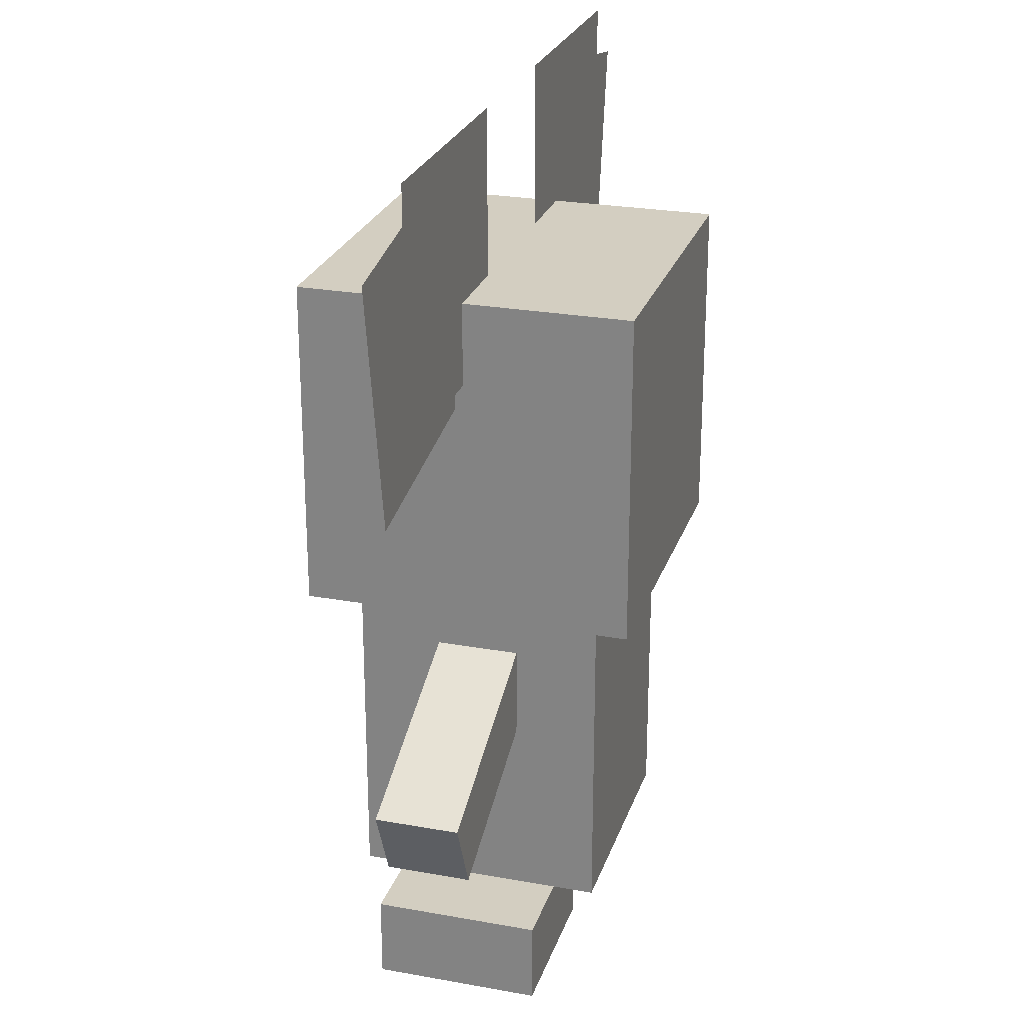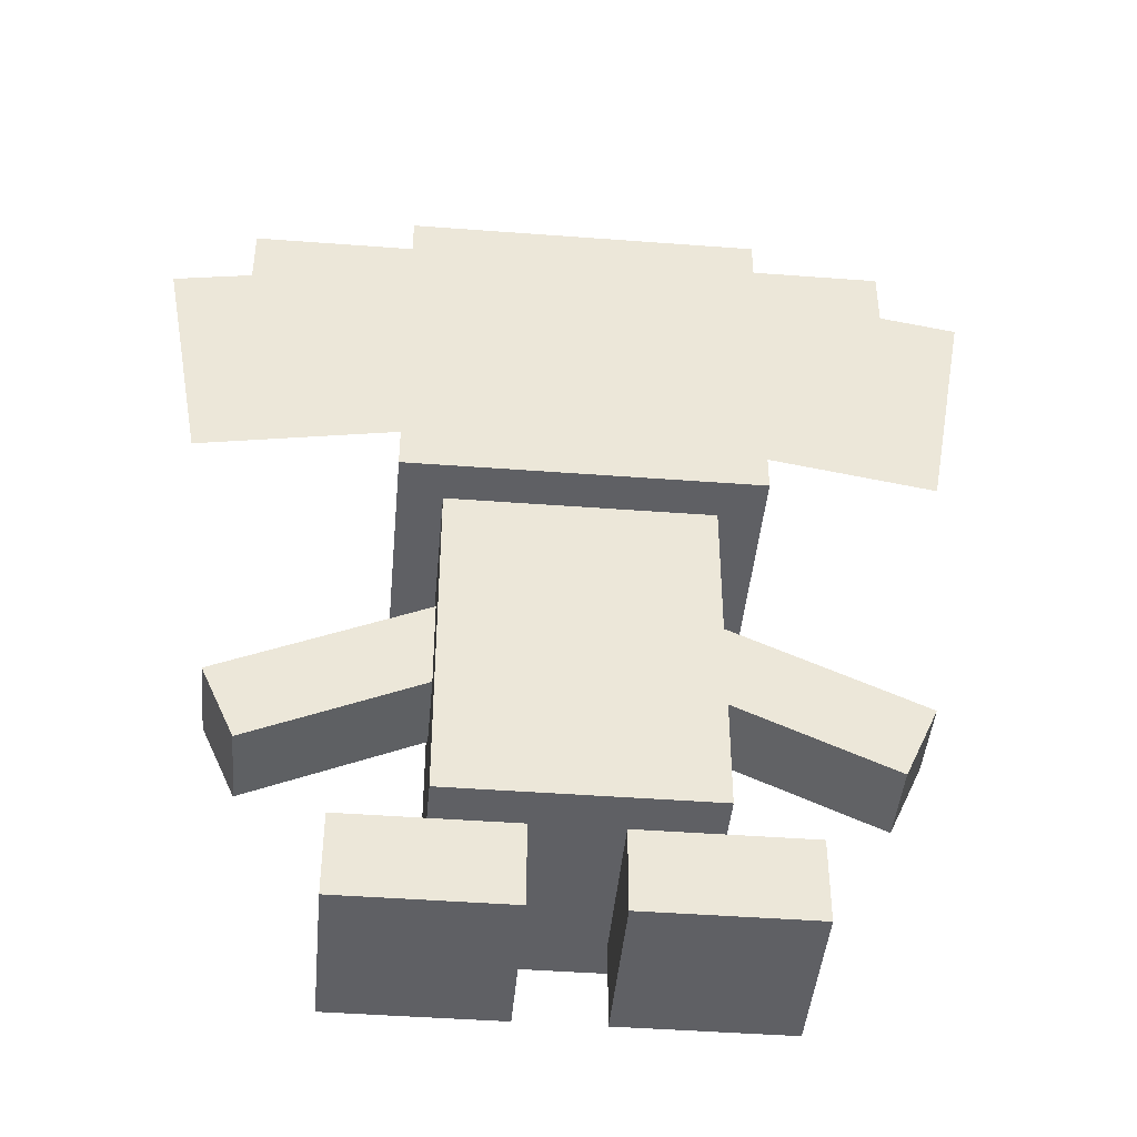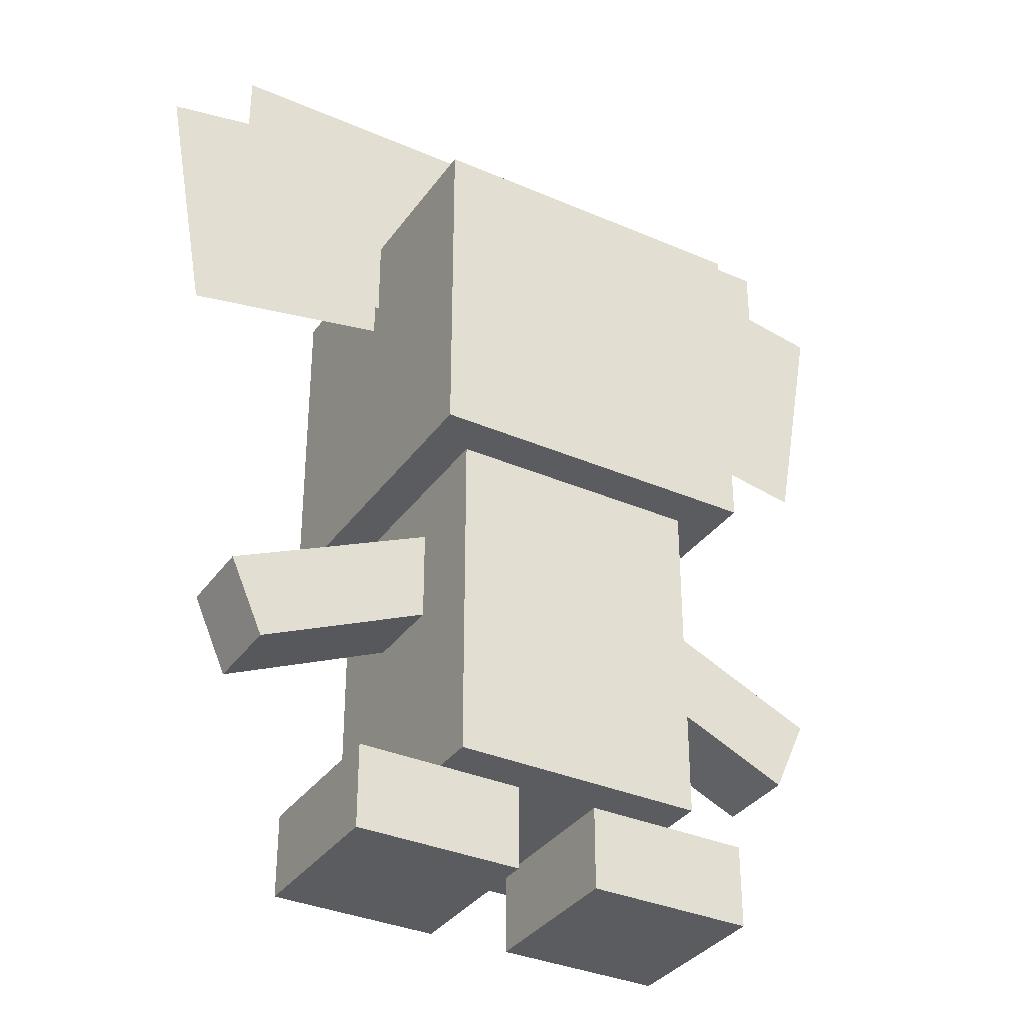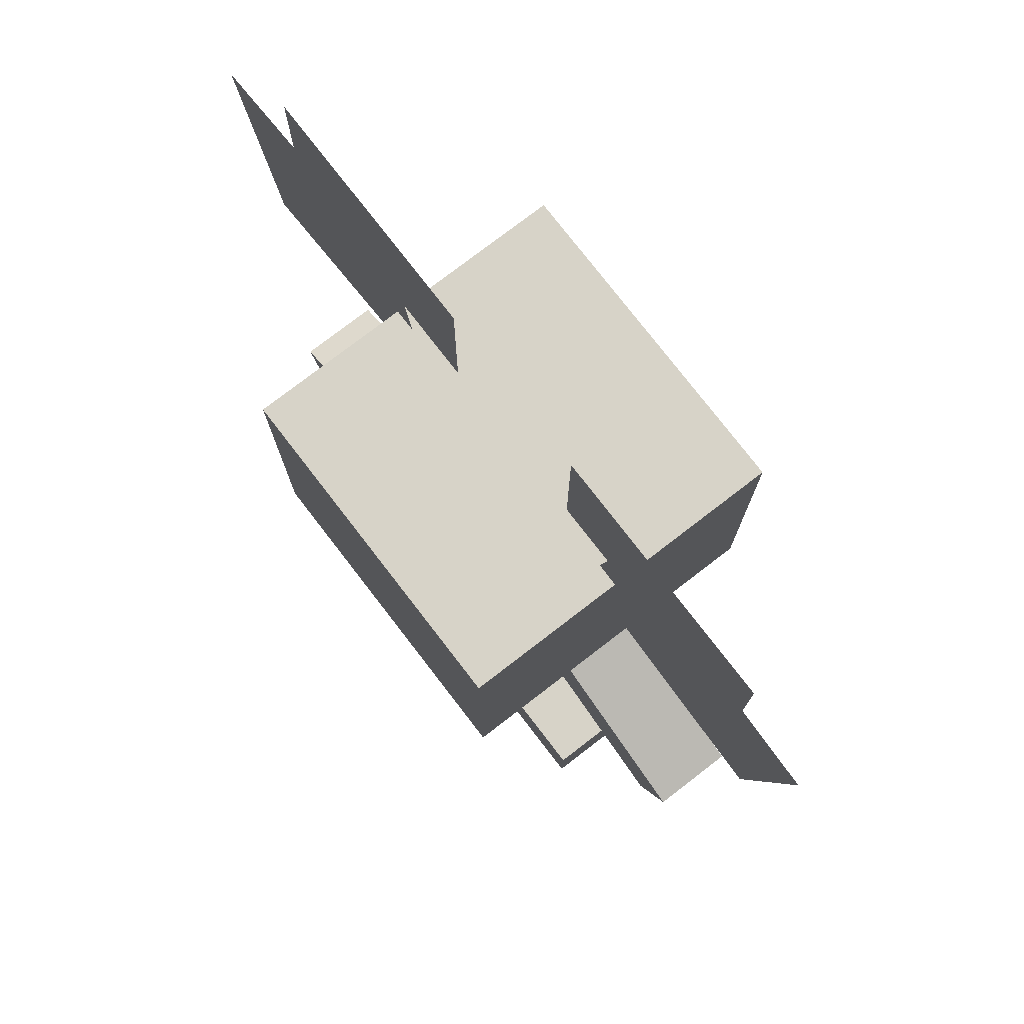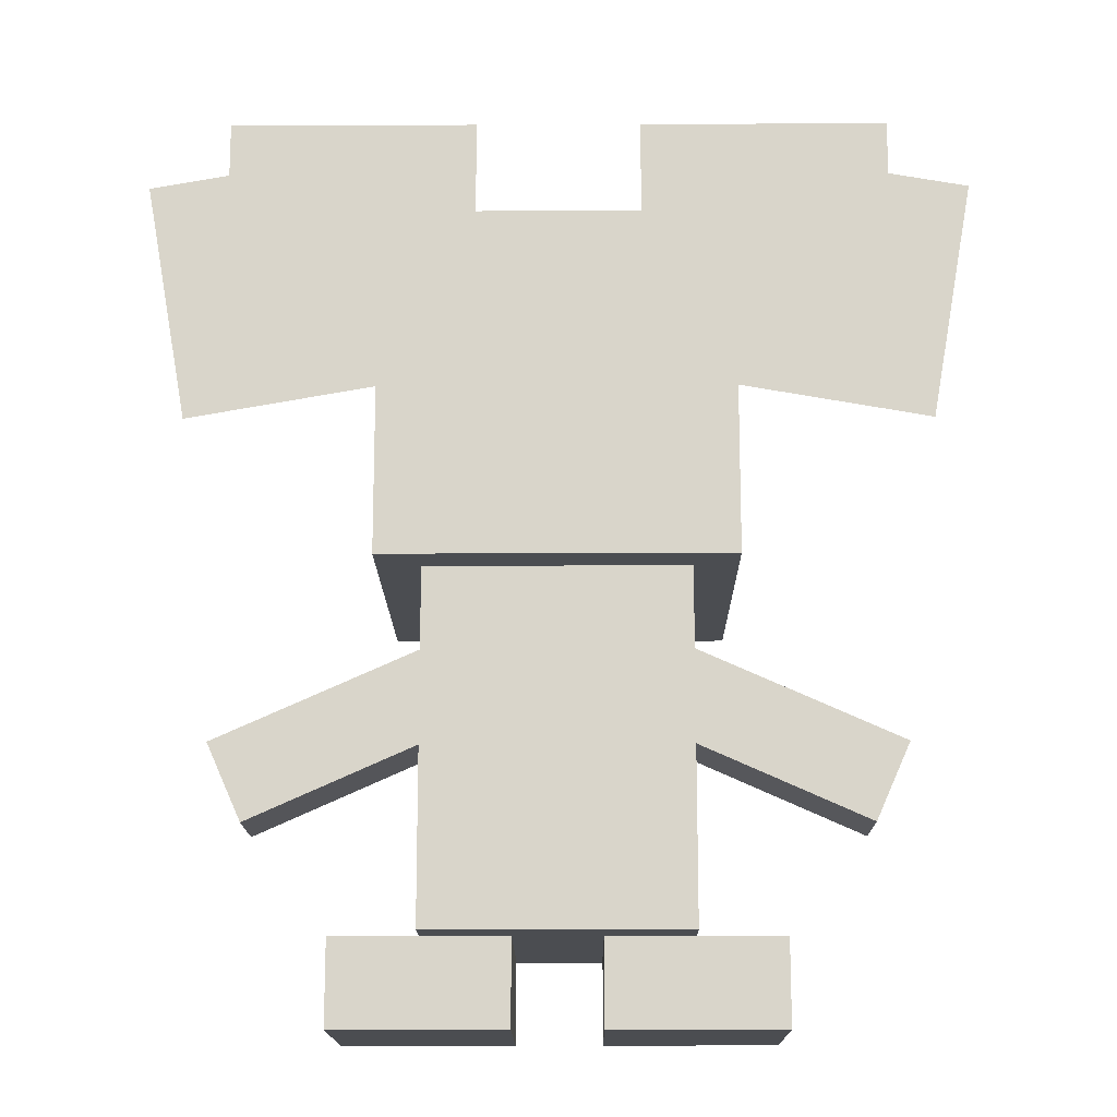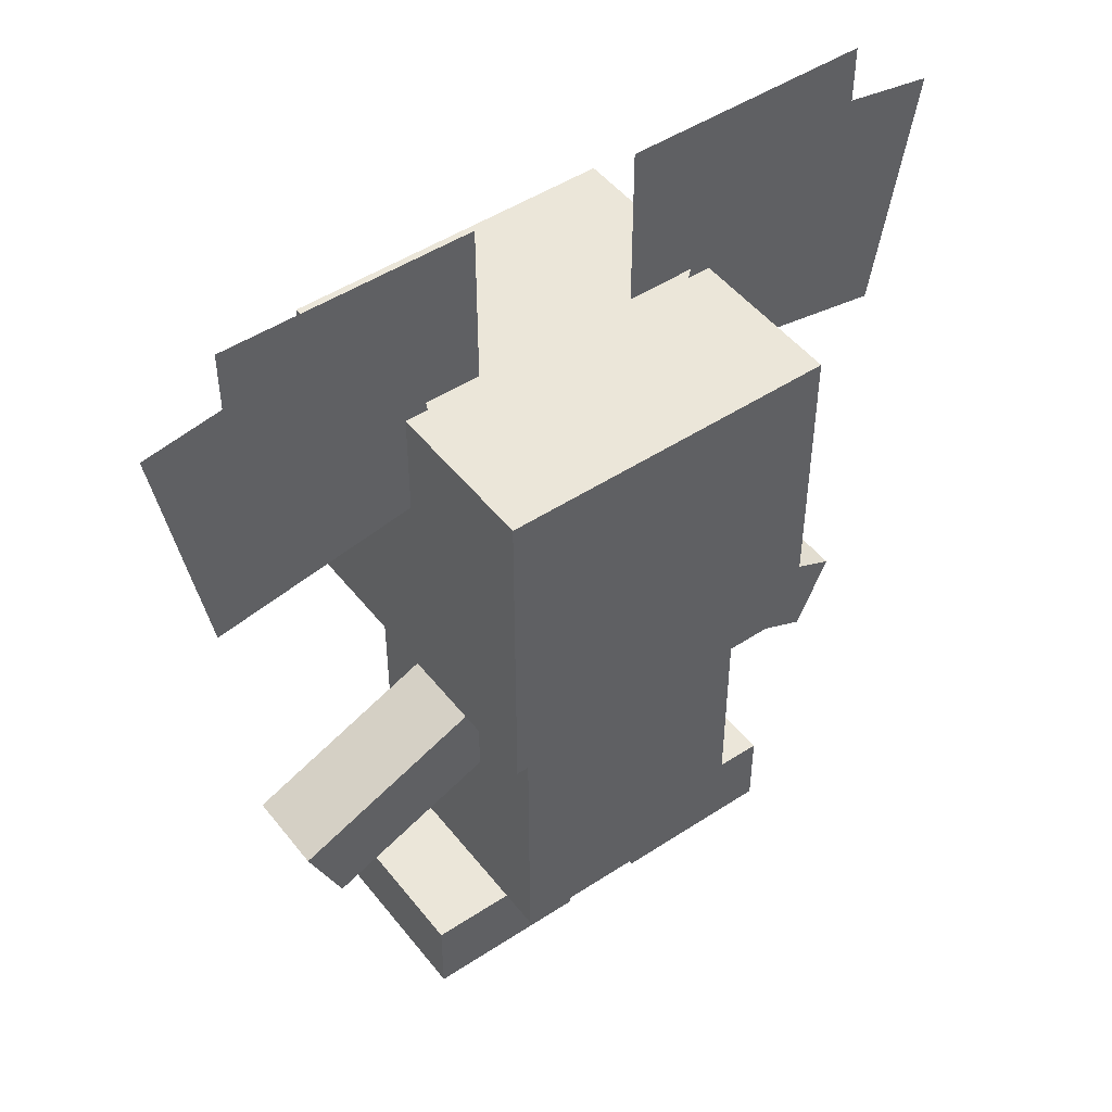
<metadata>
{"format":"obj","ext":"obj","renderer":"f3d","projection":"perspective","resolution":1024,"background":"white","views":[{"elev":25.1,"azim":106.4,"up":"+Y"},{"elev":-43.7,"azim":174.9,"up":"+Y"},{"elev":-34.4,"azim":149.7,"up":"+Y"},{"elev":76.8,"azim":52.4,"up":"+Y"},{"elev":-15.6,"azim":-179.5,"up":"+Y"},{"elev":48.2,"azim":-36.3,"up":"+Y"}]}
</metadata>
<code>
o armright
v 0.2211 -1.355 -0.03125
v 0.04979 -1.279 -0.03125
v 0.07521 -1.221 -0.03125
v 0.2465 -1.298 -0.03125
v 0.04979 -1.279 0.03125
v 0.2211 -1.355 0.03125
v 0.2465 -1.298 0.03125
v 0.07521 -1.221 0.03125
f 1 2 3 4
f 5 6 7 8
f 4 3 8 7
f 6 5 2 1
f 6 1 4 7
f 2 5 8 3
o armleft
v -0.04979 -1.279 -0.03125
v -0.2211 -1.355 -0.03125
v -0.2465 -1.298 -0.03125
v -0.07521 -1.221 -0.03125
v -0.2211 -1.355 0.03125
v -0.04979 -1.279 0.03125
v -0.07521 -1.221 0.03125
v -0.2465 -1.298 0.03125
f 9 10 11 12
f 13 14 15 16
f 12 11 16 15
f 14 13 10 9
f 14 9 12 15
f 10 13 16 11
o footright
v 0.1562 -1.5 -0.0625
v 0.03125 -1.5 -0.0625
v 0.03125 -1.438 -0.0625
v 0.1562 -1.438 -0.0625
v 0.03125 -1.5 0.0625
v 0.1562 -1.5 0.0625
v 0.1562 -1.438 0.0625
v 0.03125 -1.438 0.0625
f 17 18 19 20
f 21 22 23 24
f 20 19 24 23
f 22 21 18 17
f 22 17 20 23
f 18 21 24 19
o body
v 0.09375 -1.438 -0.09375
v -0.09375 -1.438 -0.09375
v -0.09375 -1.188 -0.09375
v 0.09375 -1.188 -0.09375
v -0.09375 -1.438 0.09375
v 0.09375 -1.438 0.09375
v 0.09375 -1.188 0.09375
v -0.09375 -1.188 0.09375
f 25 26 27 28
f 29 30 31 32
f 28 27 32 31
f 30 29 26 25
f 30 25 28 31
f 26 29 32 27
o head
v 0.125 -1.188 -0.125
v -0.125 -1.188 -0.125
v -0.125 -0.9375 -0.125
v 0.125 -0.9375 -0.125
v -0.125 -1.188 0.125
v 0.125 -1.188 0.125
v 0.125 -0.9375 0.125
v -0.125 -0.9375 0.125
f 33 34 35 36
f 37 38 39 40
f 36 35 40 39
f 38 37 34 33
f 38 33 36 39
f 34 37 40 35
o earlefttop
v -0.0625 -1 0
v -0.25 -1 0
v -0.25 -0.8125 0
v -0.0625 -0.8125 0
f 41 42 43 44
f 42 41 44 43
o earleftbottom
v -0.09411 -1.014 0.00625
v -0.2788 -1.046 0.00625
v -0.3113 -0.8616 0.00625
v -0.1267 -0.829 0.00625
f 45 46 47 48
f 46 45 48 47
o earrighttop
v 0.25 -1 0
v 0.0625 -1 0
v 0.0625 -0.8125 0
v 0.25 -0.8125 0
f 49 50 51 52
f 50 49 52 51
o earrightbottom
v 0.2788 -1.046 0.00625
v 0.09411 -1.014 0.00625
v 0.1267 -0.829 0.00625
v 0.3113 -0.8616 0.00625
f 53 54 55 56
f 54 53 56 55
o footleft
v -0.03125 -1.5 -0.0625
v -0.1562 -1.5 -0.0625
v -0.1562 -1.438 -0.0625
v -0.03125 -1.438 -0.0625
v -0.1562 -1.5 0.0625
v -0.03125 -1.5 0.0625
v -0.03125 -1.438 0.0625
v -0.1562 -1.438 0.0625
f 57 58 59 60
f 61 62 63 64
f 60 59 64 63
f 62 61 58 57
f 62 57 60 63
f 58 61 64 59

</code>
